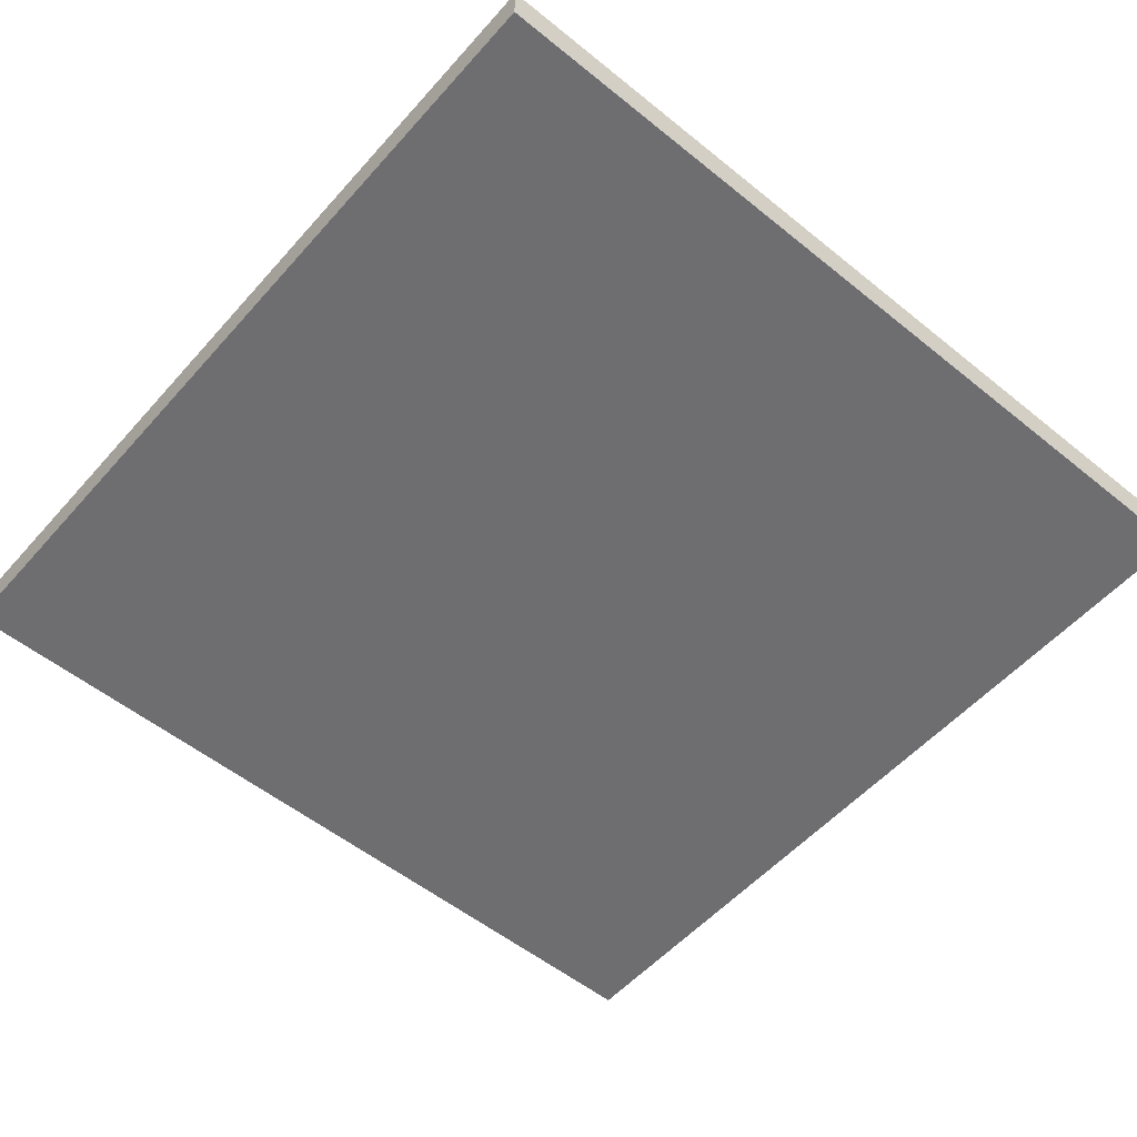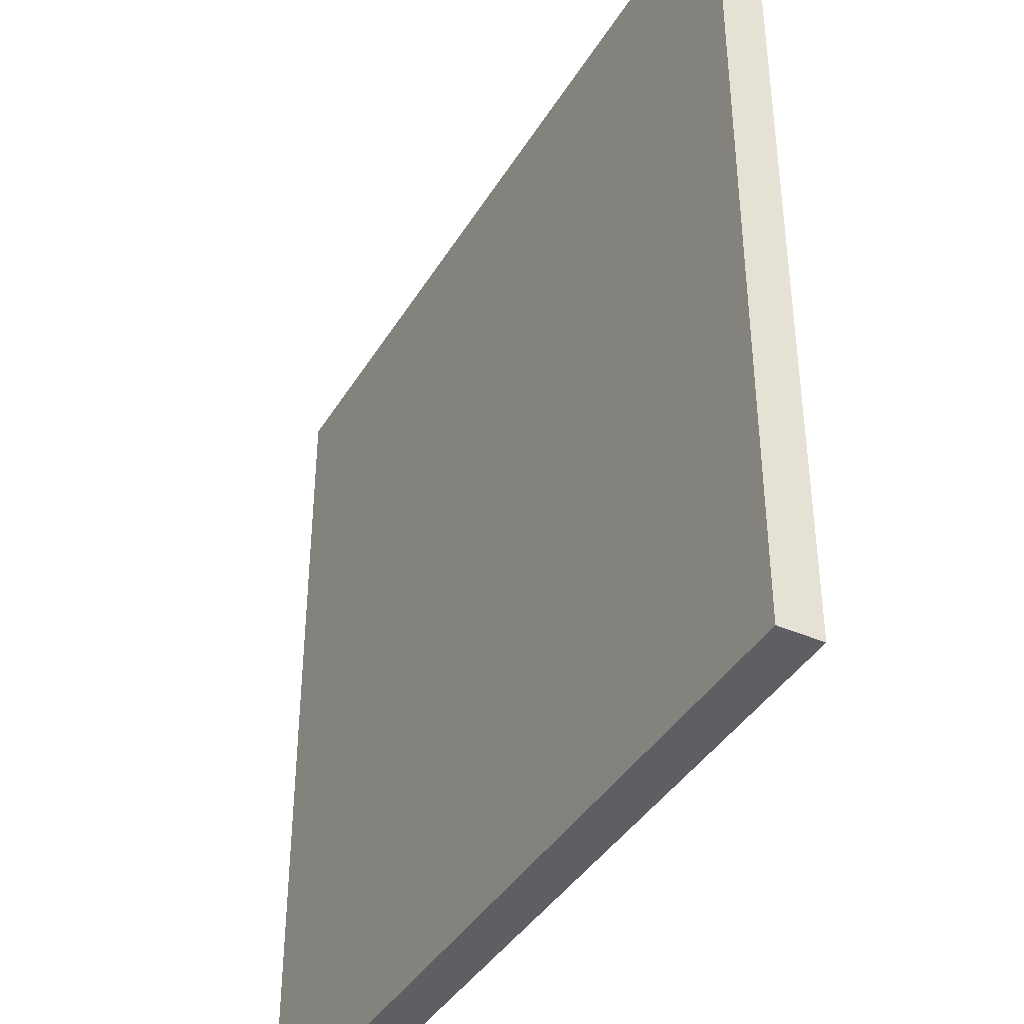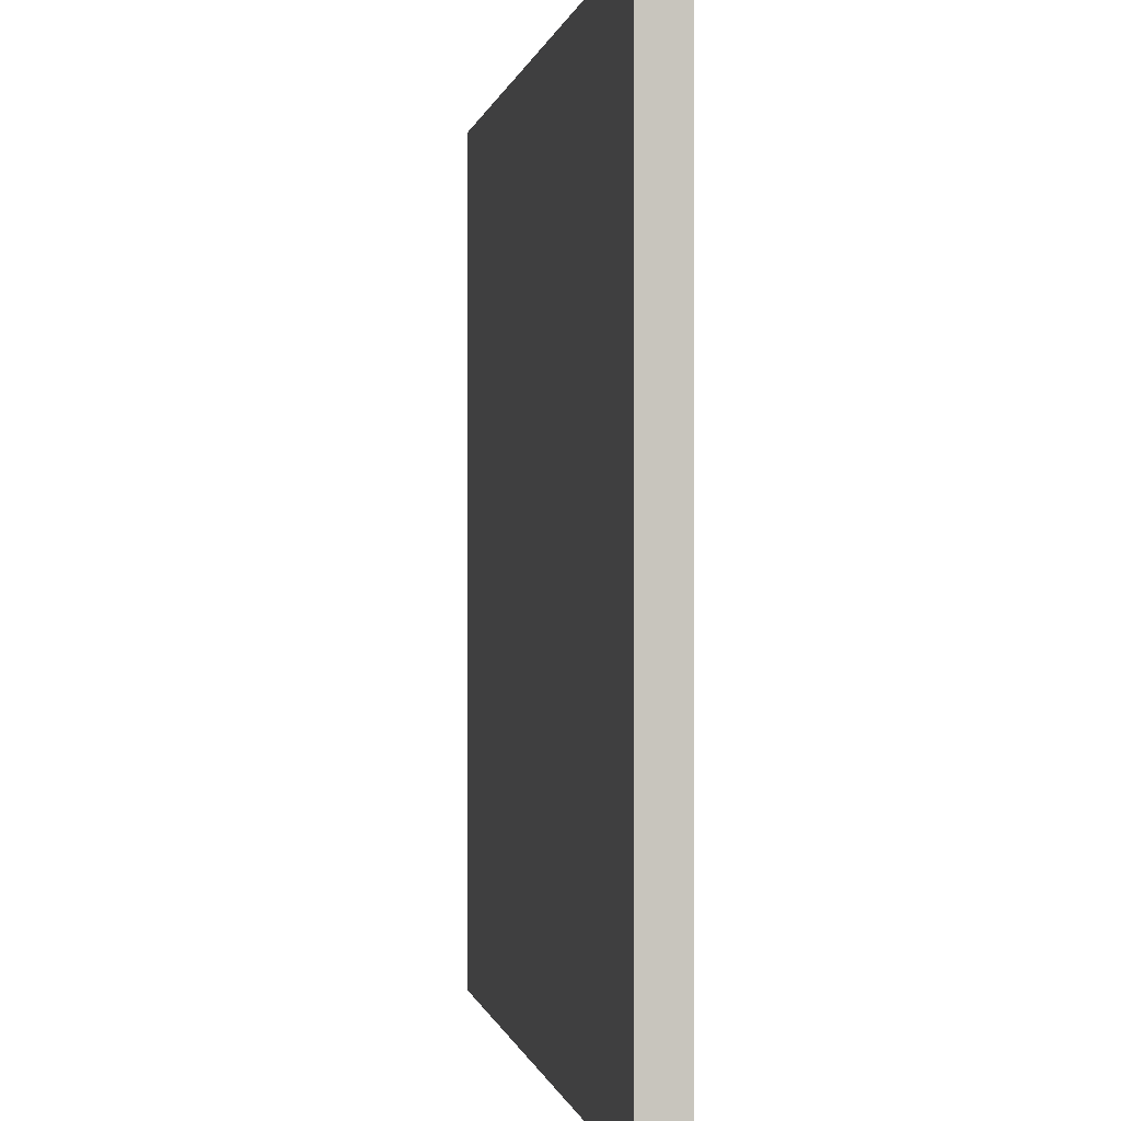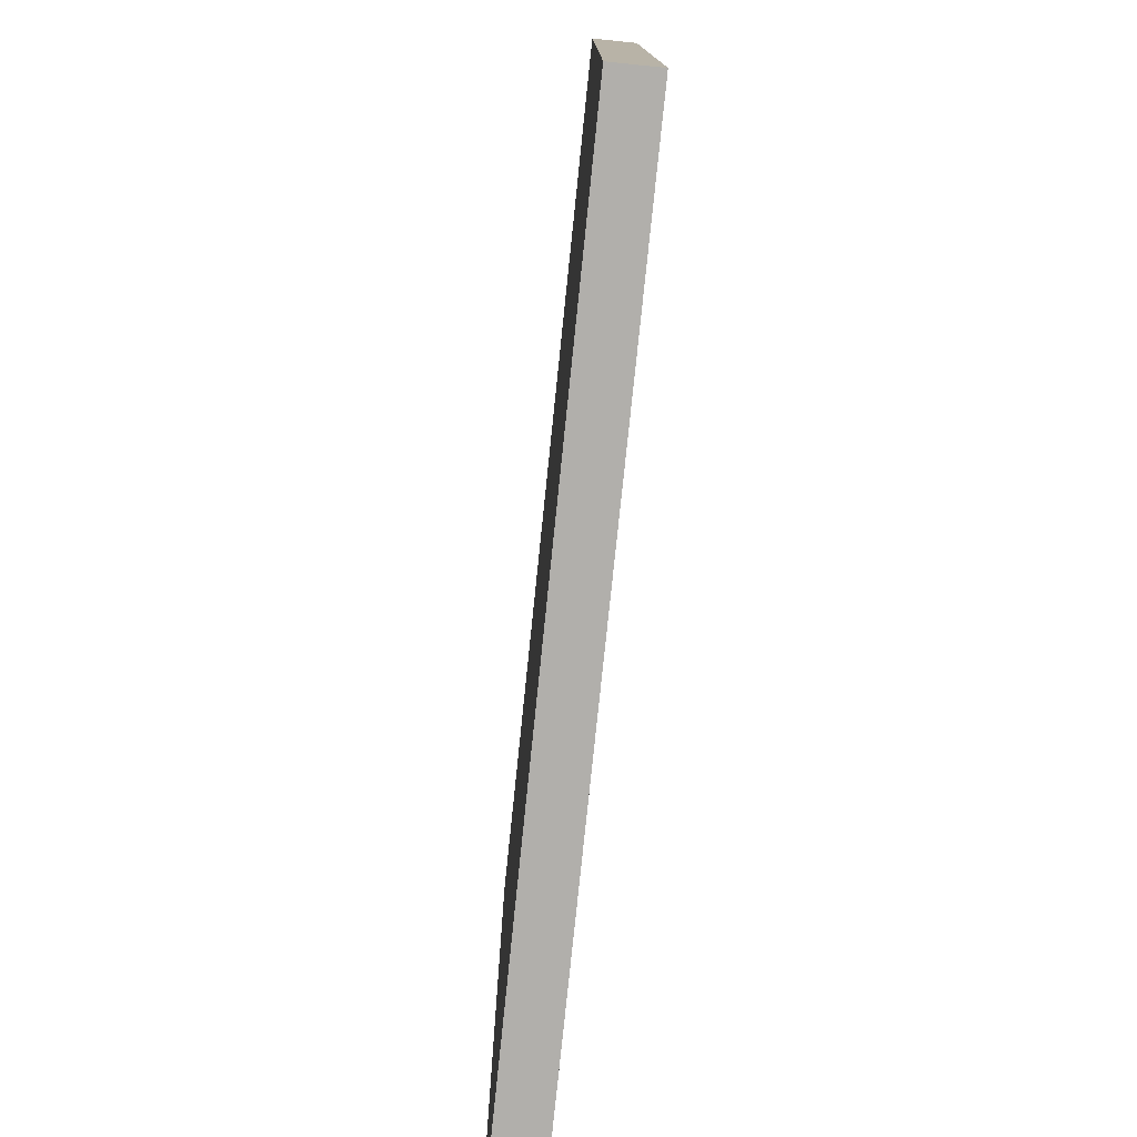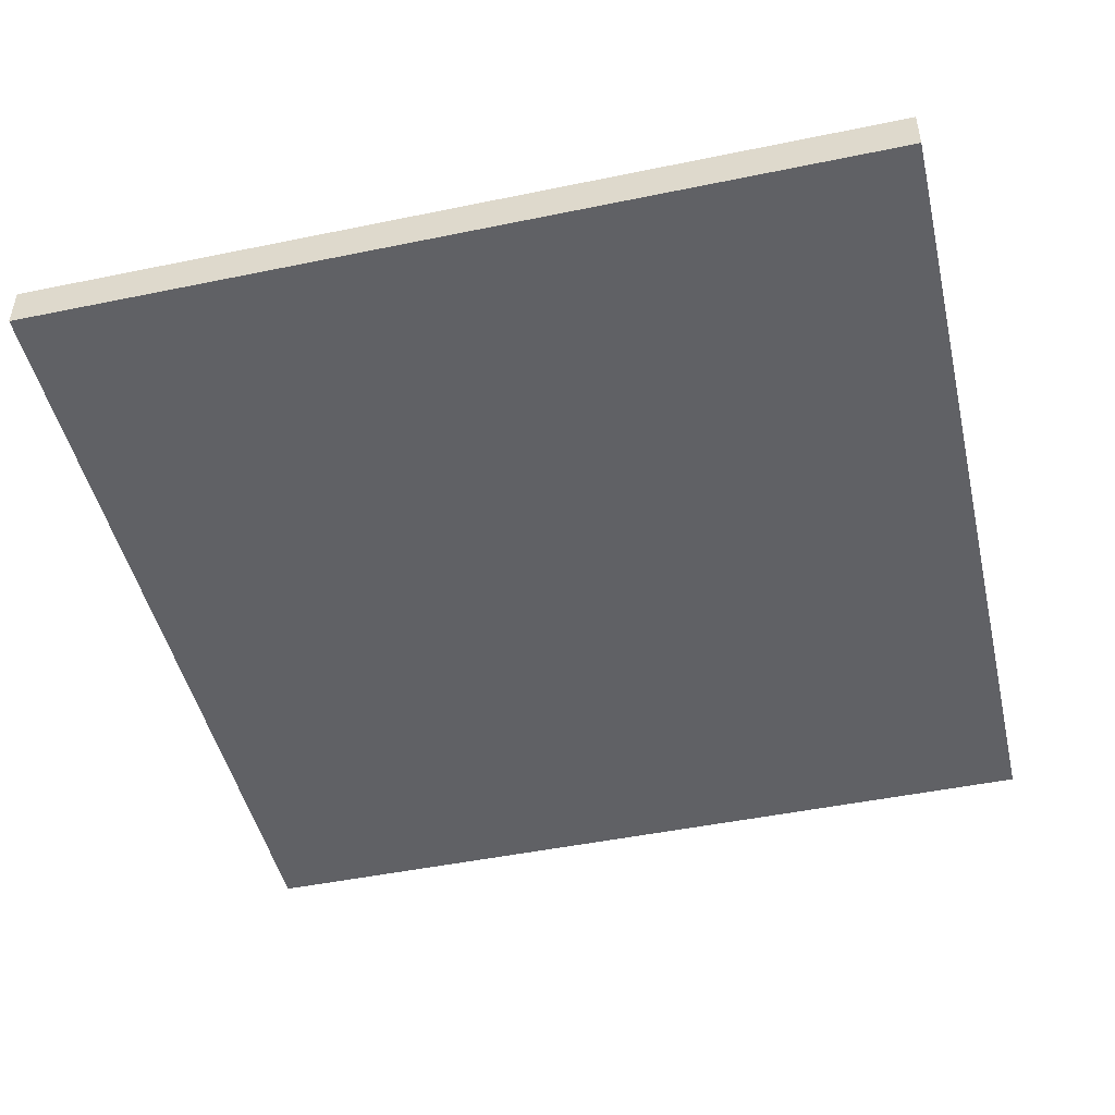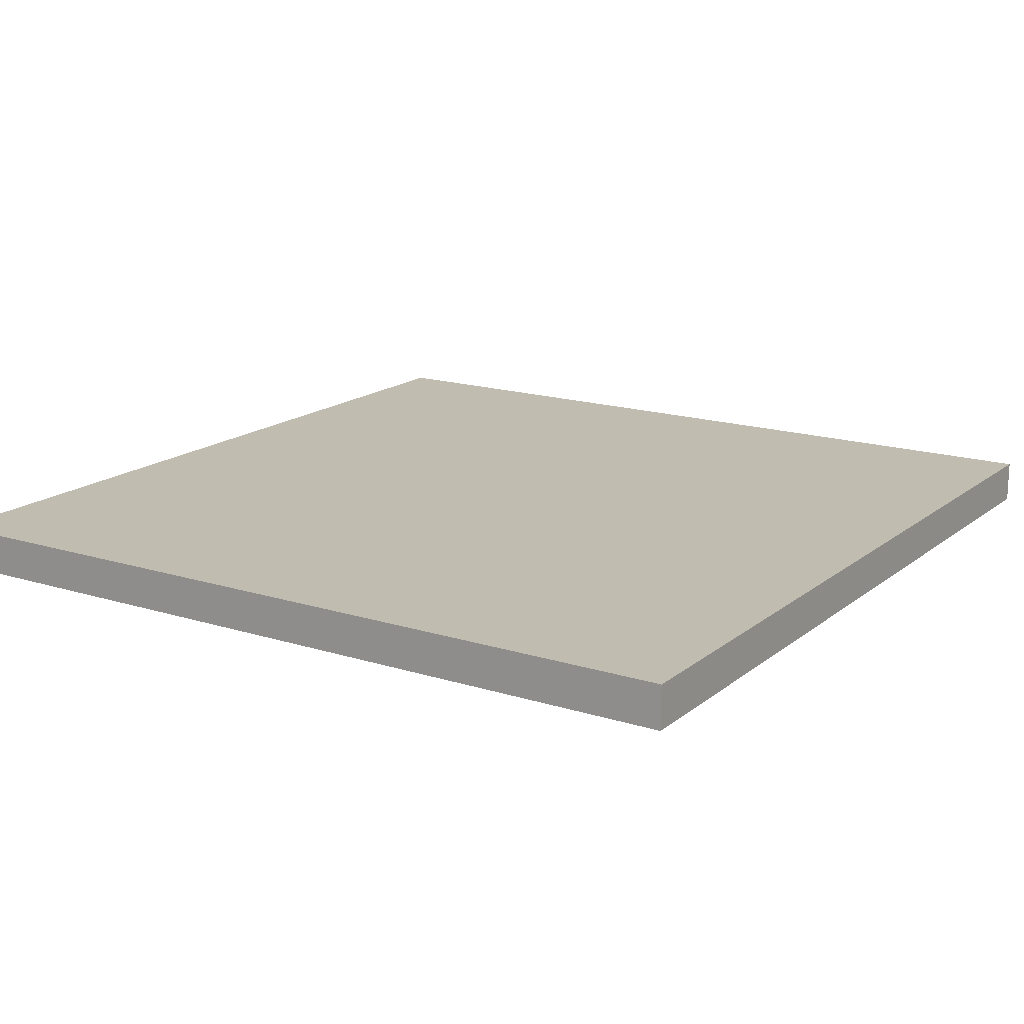
<metadata>
{"format":"obj","ext":"obj","renderer":"f3d","projection":"perspective","resolution":1024,"background":"white","views":[{"elev":-54.4,"azim":49.4,"up":"+Y"},{"elev":-40.0,"azim":61.6,"up":"+Z"},{"elev":-0.1,"azim":80.3,"up":"+Z"},{"elev":-78.3,"azim":-95.9,"up":"+Z"},{"elev":-47.5,"azim":103.1,"up":"+Y"},{"elev":16.5,"azim":32.8,"up":"+Y"}]}
</metadata>
<code>
o Plane
v 20.14 0.9482 20.19
v 0.1389 0.9482 20.19
v 20.14 0.9482 0.1857
v 0.1389 0.9482 0.1857
v 20.14 -0.05184 20.19
v 0.1389 -0.05184 20.19
v 20.14 -0.05184 0.1857
v 0.1389 -0.05184 0.1857
f 2 1 3 4
f 5 6 8 7
f 1 2 6 5
f 4 3 7 8
f 2 4 8 6
f 3 1 5 7

</code>
